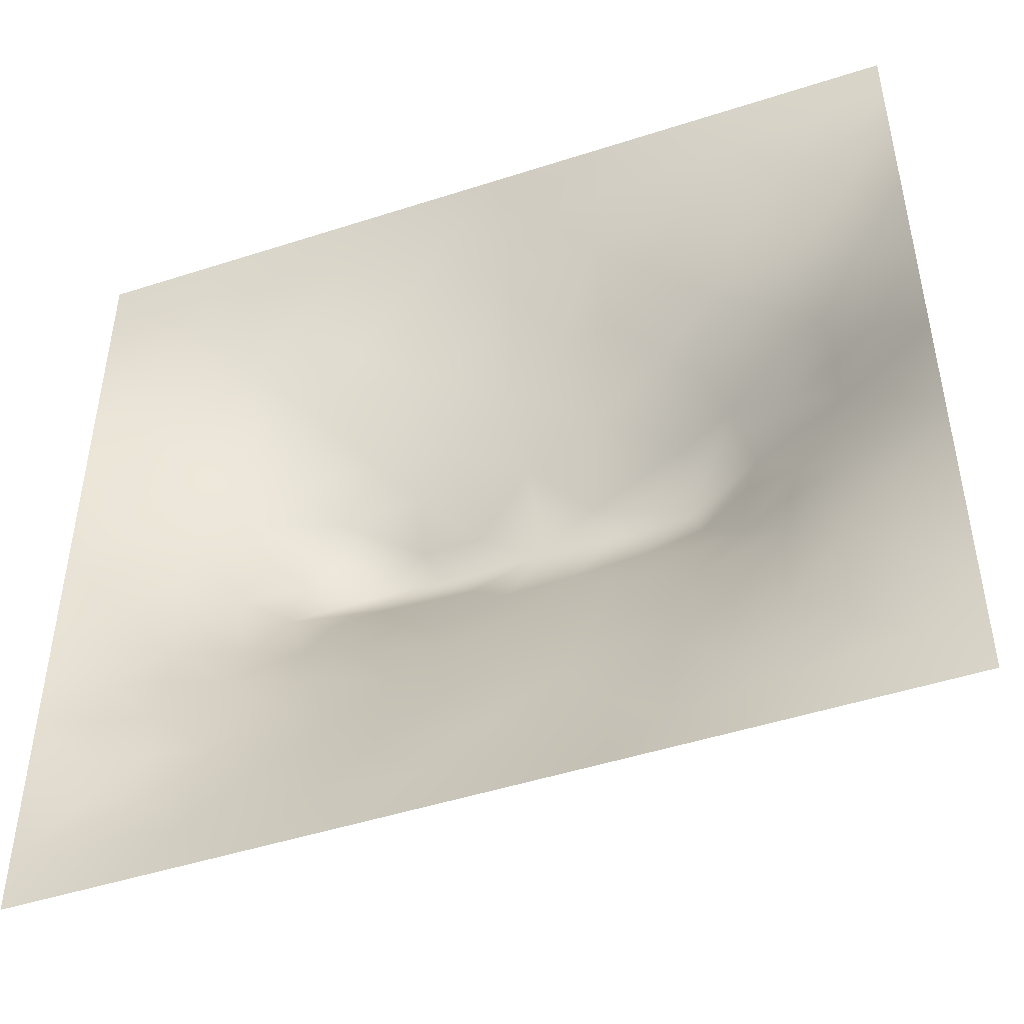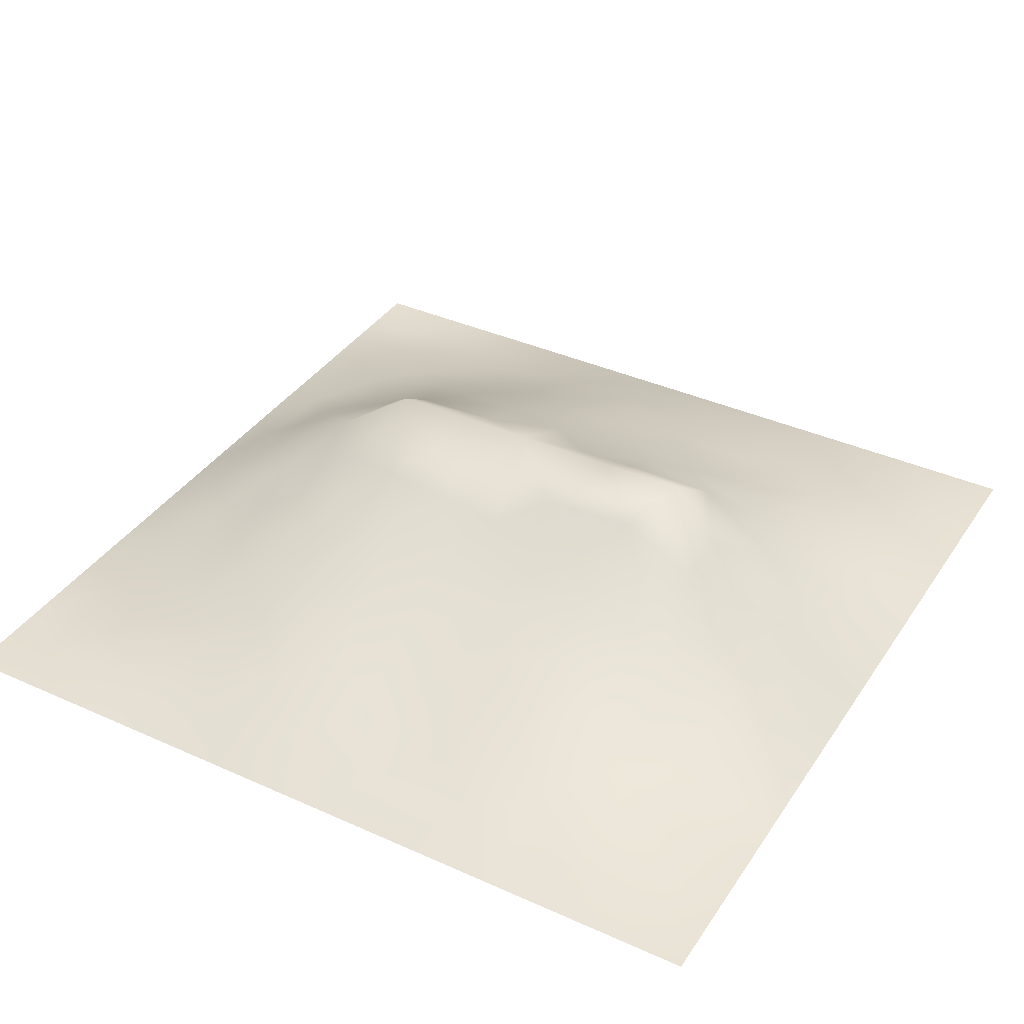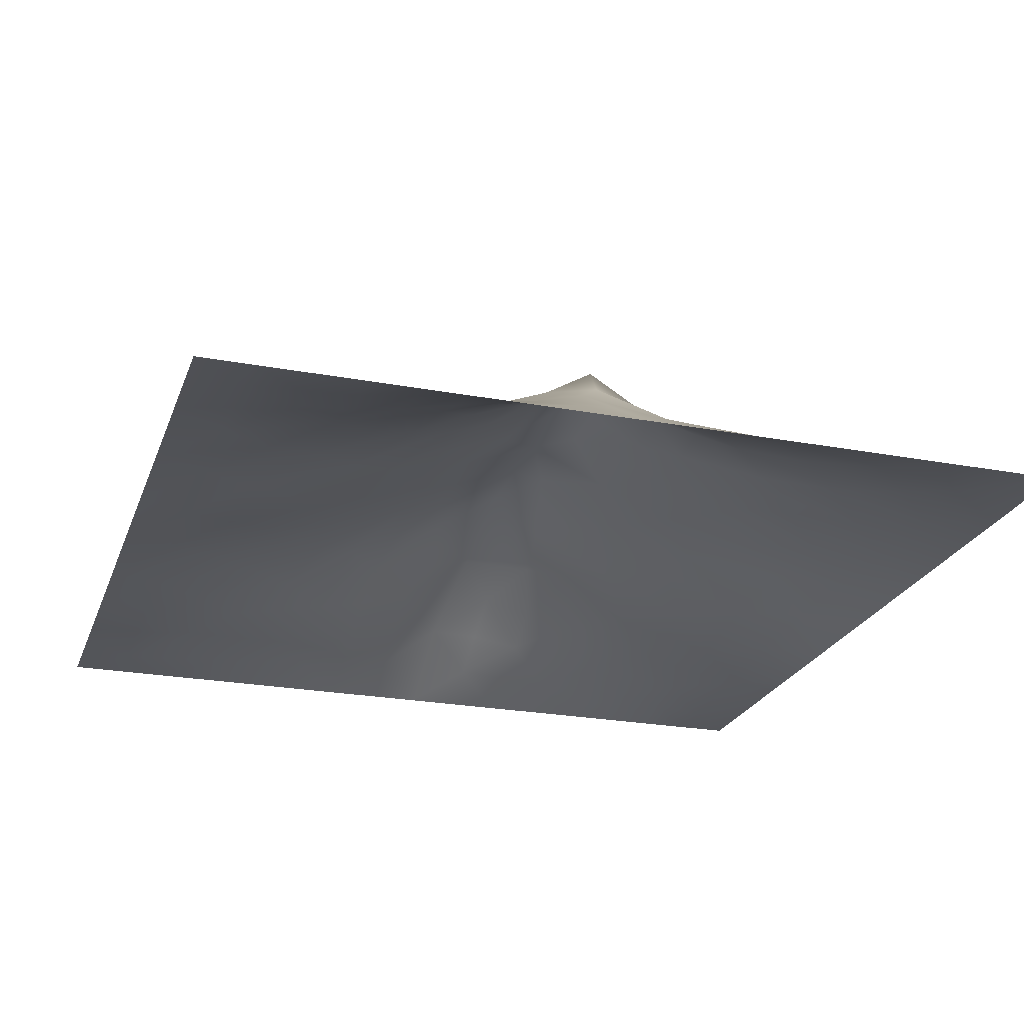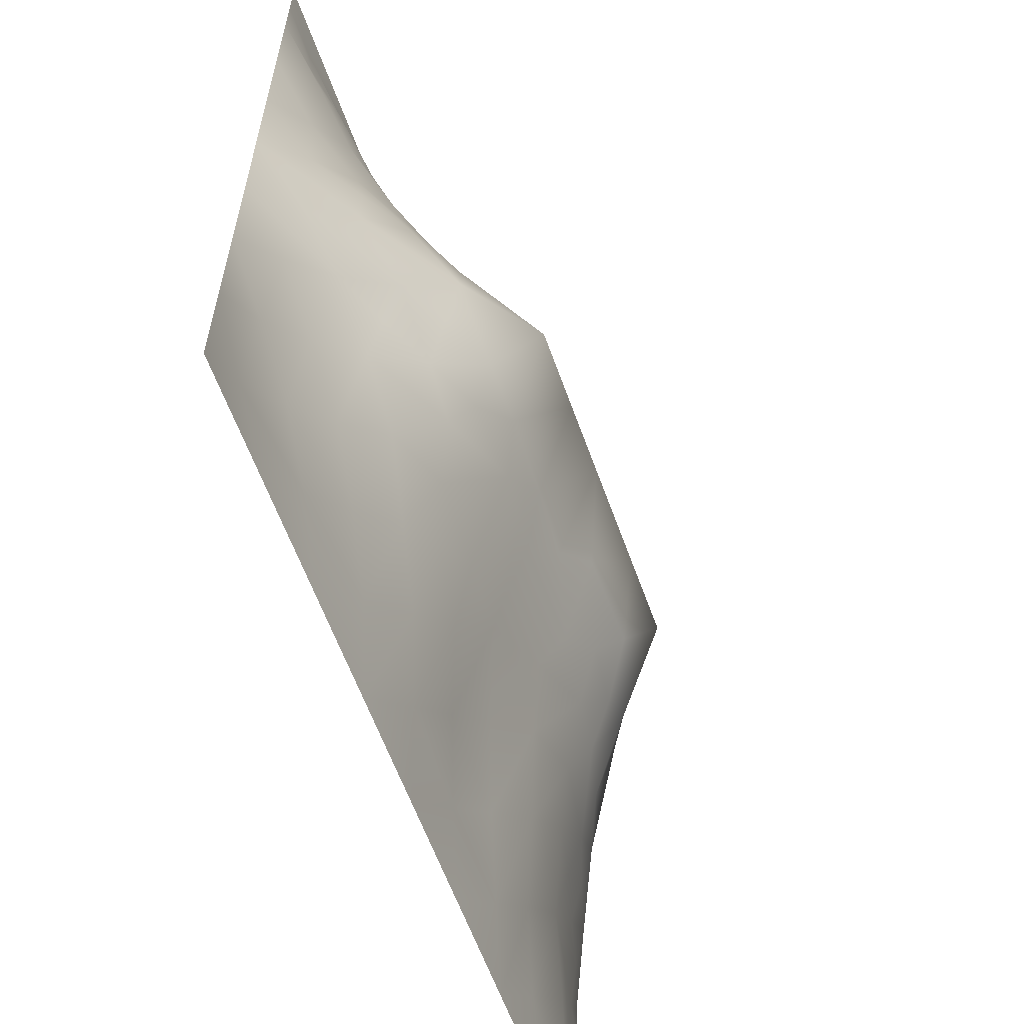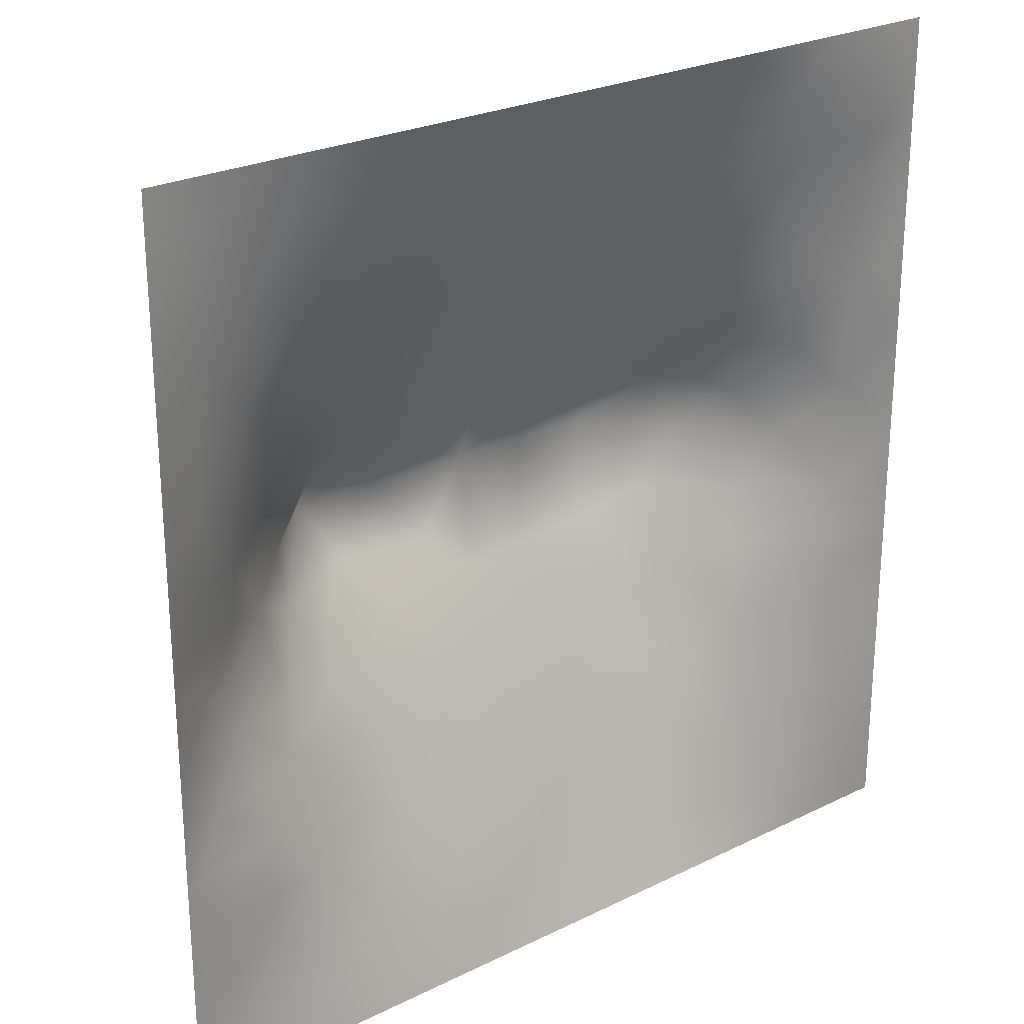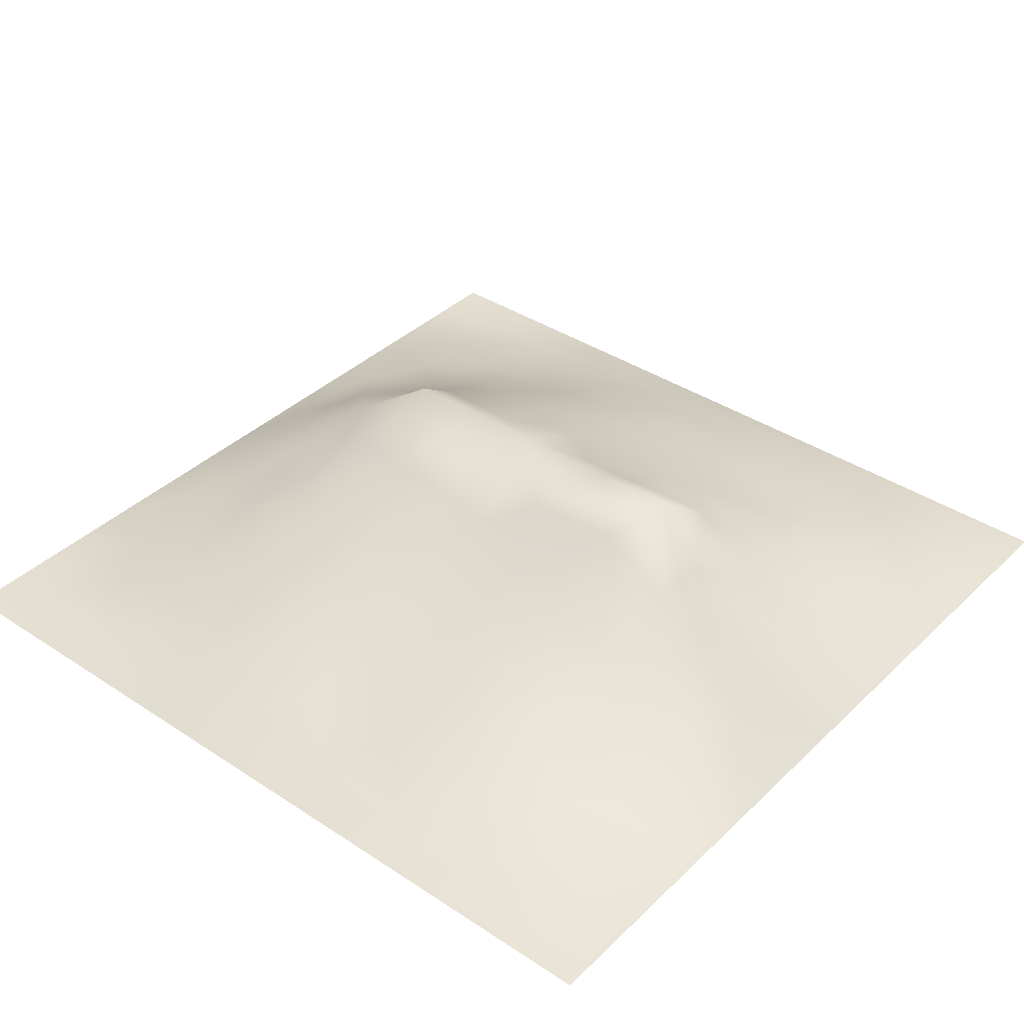
<metadata>
{"format":"obj","ext":"obj","renderer":"f3d","projection":"perspective","resolution":1024,"background":"white","views":[{"elev":-47.8,"azim":-160.0,"up":"+Y"},{"elev":37.5,"azim":29.9,"up":"+Z"},{"elev":-23.7,"azim":72.5,"up":"+Z"},{"elev":-60.6,"azim":-70.4,"up":"+Y"},{"elev":25.2,"azim":141.5,"up":"+Y"},{"elev":38.0,"azim":39.9,"up":"+Z"}]}
</metadata>
<code>
v -0 0 -0
v 1 0 -0
v -0 1 0
v 1 1 0
v 0.6513 0.4173 0.1454
v -0 0.5 0
v 0.5 1 0
v 1 0.5 0
v 0.5 -0 0
v 0.2473 0.7482 0.07042
v 0.7531 0.7492 0.07277
v 0.2477 0.2519 0.06601
v 0.754 0.2532 0.06745
v 0.75 0 0
v 0.25 0 0
v 1 0.75 0
v 1 0.25 0
v 0.25 1 0
v 0.75 1 0
v 0 0.25 0
v 0 0.75 -0
v 0.3645 0.2235 0.07218
v 0.06243 0.874 0.008246
v 0.2268 0.5172 0.1388
v 0.8163 0.2526 0.05354
v 0.8836 0.3765 0.06117
v 0.6255 0.1296 0.03386
v 0.8866 0.4385 0.07109
v 0.8759 0.1256 0.02366
v 0.3753 0.1259 0.04422
v 0.1255 0.1263 0.01475
v 0.4931 0.2573 0.08268
v 0.8807 0.6248 0.05885
v 0.6352 0.6266 0.1533
v 0.8748 0.874 0.01916
v 0.3748 0.8751 0.04814
v 0.2483 0.6021 0.1288
v 0.1247 0.8738 0.01867
v 0.1191 0.6244 0.05708
v 0.6246 0.8737 0.04435
v 0.1211 0.377 0.05095
v 0.2506 0.1266 0.03058
v 0.8775 0.7492 0.04094
v 0.8777 0.2523 0.03594
v 0.2502 0.8732 0.03239
v 0.7494 0.873 0.03149
v 0.1252 0.2526 0.02858
v 0.1227 0.7488 0.03959
v 0.311 0.5956 0.1577
v 0.5853 0.3122 0.1008
v 0.7462 0.3691 0.1076
v 0.8852 0.5007 0.07097
v 0.4344 0.7739 0.09764
v 0.2364 0.4585 0.1211
v 0 0.375 0
v 0.4999 0.8774 0.05696
v 0.5005 0.6256 0.1569
v 0.2417 0.3766 0.1038
v 0.114 0.5007 0.07017
v 0.5227 0.4199 0.1473
v 0.6277 0.256 0.07953
v 0.5003 0.1292 0.03802
v 0.4971 0.5325 0.2017
v 0 0.625 0
v 0 0.875 0
v 0 0.125 0
v 0.625 1 0
v 0.875 1 0
v 0.125 1 0
v 0.375 1 0
v 1 0.375 0
v 0.5715 0.465 0.1693
v 1 0.875 0
v 1 0.625 0
v 0.375 0 0
v 0.125 0 0
v 0.875 0 0
v 0.625 0 0
v 0.7503 0.1276 0.0296
v 0.6409 0.5656 0.1848
v 0.7834 0.5181 0.1466
v 0.06114 0.3138 0.0217
v 0.1766 0.4388 0.09376
v 0.185 0.3154 0.06037
v 0.05828 0.4383 0.03151
v 0.6868 0.9367 0.01973
v 0.6882 0.8111 0.06123
v 0.5623 0.9385 0.02725
v 0.0615 0.6865 0.02187
v 0.1819 0.6868 0.07238
v 0.05812 0.5624 0.03258
v 0.188 0.936 0.01024
v 0.1867 0.8105 0.03972
v 0.06287 0.9366 -0.000145
v 0.4304 0.5652 0.1858
v 0.6796 0.3647 0.1162
v 0.5074 0.7261 0.1162
v 0.3119 0.8106 0.0602
v 0.4375 0.9386 0.02772
v 0.938 0.8118 0.01545
v 0.8132 0.811 0.04111
v 0.9372 0.9371 0.004931
v 0.876 0.1894 0.0263
v 0.5705 0.5644 0.1836
v 0.9399 0.6246 0.02829
v 0.8304 0.5924 0.0942
v 0.8183 0.6875 0.07478
v 0.9425 0.5626 0.03457
v 0.3137 0.7008 0.1063
v 0.9394 0.2512 0.01967
v 0.8832 0.5629 0.06634
v 0.1881 0.06326 0.0119
v 0.06305 0.0632 2.1e-05
v 0.1873 0.1894 0.03589
v 0.313 0.06269 0.02055
v 0.3123 0.1901 0.05511
v 0.4379 0.0631 0.0231
v 0.8124 0.06366 0.01195
v 0.9375 0.06278 0.006424
v -0 0.9375 0
v 0.5923 0.6766 0.1333
v 0.5253 0.8067 0.08608
v 0.5635 0.1944 0.05499
v 0.6893 0.1909 0.05582
v 0.5626 0.06504 0.01715
v 0.9424 0.3133 0.02989
v 0.8192 0.315 0.06945
v 0.9443 0.4382 0.03697
v 0.3126 0.9379 0.023
v 1 0.1875 0
v 0.814 0.19 0.03873
v 0.8114 0.3744 0.09053
v 0.6874 0.06404 0.01699
v 0.396 0.3815 0.1335
v 0.9381 0.1885 0.01348
v 0.4377 0.1915 0.06309
v 0.06333 0.1889 0.008012
v 0.3779 0.7692 0.09102
v 0.9405 0.6869 0.02757
v 0.2957 0.4441 0.1495
v 0.0604 0.8121 0.02108
v 0.8118 0.9364 0.01171
v 0.1724 0.5642 0.1035
v 0.7767 0.6506 0.1075
v 0.6838 0.4724 0.1704
v 0.7198 0.5334 0.2018
v 0.3201 0.5317 0.2018
v 0.7201 0.7701 0.06996
v 0.8803 0.3146 0.04822
v 0.6231 0.533 0.2017
v 0.1819 0.3775 0.07562
v 0.2903 0.3335 0.1066
v 0.7283 0.6109 0.1475
v 0.7192 0.3057 0.08814
v 0.6766 0.67 0.126
v 0.3281 0.2794 0.08831
v 0.2725 0.658 0.1155
v 1 0.0625 -0
v 0.6139 0.7723 0.09269
v 0.6014 0.3745 0.1256
v 0.4128 0.5322 0.2017
v 0.7282 0.4263 0.1358
v 0.7776 0.4554 0.1357
v 0.3611 0.4339 0.1526
v 0.4176 0.2618 0.08645
v 0.3116 0.392 0.1286
v 0.8299 0.4828 0.1109
v 0.4777 0.3696 0.1264
v 0.1781 0.6252 0.08737
v 0.4103 0.6622 0.1383
v 0.1146 0.5632 0.06821
v 0.4476 0.4261 0.1512
v 0.9376 0.1256 0.01046
f 1 113 66
f 31 137 113
f 109 157 49
f 94 120 23
f 84 151 41
f 39 90 89
f 114 47 31
f 84 152 58
f 137 66 113
f 65 23 120
f 150 104 63
f 128 8 52
f 170 109 49
f 95 63 57
f 48 89 90
f 76 113 1
f 147 164 161
f 15 112 76
f 115 15 75
f 145 146 150
f 40 87 86
f 150 80 104
f 22 30 136
f 162 51 163
f 32 165 136
f 22 136 165
f 164 140 166
f 76 112 113
f 44 149 25
f 116 30 22
f 72 150 63
f 12 114 42
f 156 116 22
f 156 152 12
f 156 12 116
f 135 103 173
f 168 165 32
f 170 138 109
f 156 22 165
f 30 116 115
f 140 164 147
f 82 137 47
f 172 168 60
f 51 162 96
f 42 115 116
f 34 80 153
f 39 89 91
f 69 94 92
f 152 166 58
f 167 106 81
f 44 103 110
f 170 53 138
f 85 59 6
f 10 98 93
f 9 125 117
f 134 152 156
f 38 92 94
f 99 36 56
f 83 58 54
f 128 26 71
f 151 58 83
f 126 110 17
f 84 12 152
f 84 58 151
f 47 114 84
f 84 114 12
f 47 84 41
f 82 47 41
f 36 99 129
f 20 137 82
f 70 129 99
f 20 66 137
f 55 20 82
f 98 138 36
f 143 171 59
f 102 68 35
f 146 153 80
f 60 72 63
f 166 140 58
f 53 56 36
f 92 18 69
f 103 44 131
f 91 171 39
f 62 136 117
f 122 53 97
f 173 130 135
f 122 97 159
f 5 72 160
f 109 98 10
f 98 36 45
f 14 133 78
f 45 93 98
f 152 134 166
f 123 32 62
f 27 133 124
f 60 160 72
f 136 62 32
f 78 133 125
f 150 72 145
f 129 70 18
f 27 125 133
f 53 36 138
f 5 145 72
f 114 31 42
f 18 92 129
f 126 71 26
f 124 79 13
f 45 129 92
f 131 13 79
f 6 91 64
f 105 139 33
f 149 44 126
f 46 101 142
f 134 156 165
f 39 169 90
f 108 52 8
f 24 59 83
f 94 3 120
f 65 21 141
f 69 3 94
f 145 5 162
f 157 90 169
f 123 27 61
f 124 61 27
f 60 168 160
f 16 100 139
f 56 53 122
f 6 55 85
f 5 96 162
f 24 83 54
f 24 143 59
f 143 169 39
f 24 140 147
f 141 48 38
f 130 173 158
f 93 38 48
f 157 169 37
f 173 29 119
f 146 145 163
f 119 158 173
f 37 169 143
f 37 143 24
f 157 37 49
f 157 10 90
f 109 138 98
f 109 10 157
f 57 104 121
f 170 97 53
f 82 41 55
f 85 55 41
f 151 83 41
f 139 100 43
f 135 110 103
f 73 4 102
f 110 126 44
f 77 2 119
f 57 97 170
f 57 170 95
f 78 125 9
f 117 30 75
f 74 16 139
f 54 58 140
f 129 45 36
f 2 158 119
f 110 135 17
f 108 111 52
f 121 97 57
f 34 121 104
f 90 10 48
f 107 106 33
f 11 155 144
f 155 121 34
f 64 91 89
f 106 153 81
f 38 23 141
f 25 131 44
f 50 160 168
f 23 38 94
f 48 141 89
f 21 89 141
f 154 51 96
f 167 111 106
f 33 106 111
f 171 143 39
f 167 132 28
f 64 89 21
f 105 33 111
f 59 85 83
f 105 111 108
f 104 57 63
f 74 108 8
f 141 23 65
f 74 105 108
f 41 83 85
f 134 164 166
f 11 144 107
f 171 91 59
f 144 155 153
f 144 153 106
f 144 106 107
f 91 6 59
f 159 87 40
f 4 68 102
f 148 101 46
f 127 25 149
f 168 172 134
f 74 139 105
f 31 113 112
f 7 99 88
f 19 86 142
f 38 93 92
f 29 131 118
f 102 35 100
f 80 34 104
f 40 86 88
f 46 86 87
f 148 46 87
f 46 142 86
f 45 92 93
f 67 88 86
f 56 122 40
f 159 155 148
f 122 159 40
f 159 148 87
f 148 155 11
f 148 11 101
f 159 97 121
f 159 121 155
f 56 40 88
f 30 117 136
f 56 88 99
f 95 49 147
f 7 70 99
f 67 7 88
f 19 67 86
f 68 19 142
f 73 102 100
f 29 173 103
f 93 48 10
f 43 101 107
f 16 73 100
f 118 79 14
f 142 35 68
f 153 155 34
f 112 42 31
f 28 128 52
f 131 25 13
f 60 63 172
f 161 172 63
f 126 17 71
f 132 26 28
f 128 71 8
f 79 124 133
f 167 28 52
f 26 128 28
f 161 95 147
f 77 119 118
f 95 170 49
f 100 35 43
f 103 131 29
f 35 142 101
f 101 43 35
f 13 25 127
f 149 126 26
f 149 26 127
f 51 127 132
f 79 118 131
f 133 14 79
f 115 75 30
f 163 132 167
f 132 127 26
f 167 52 111
f 163 167 81
f 63 95 161
f 146 163 81
f 123 62 27
f 96 160 50
f 50 168 32
f 161 164 172
f 96 5 160
f 134 172 164
f 124 154 61
f 12 42 116
f 123 50 32
f 96 50 61
f 54 140 24
f 77 118 14
f 154 127 51
f 125 27 62
f 51 132 163
f 130 17 135
f 154 96 61
f 154 13 127
f 124 13 154
f 15 115 112
f 42 112 115
f 62 117 125
f 123 61 50
f 150 146 80
f 11 107 101
f 137 31 47
f 9 117 75
f 134 165 168
f 146 81 153
f 119 29 118
f 162 163 145
f 37 24 147
f 37 147 49
f 107 33 43
f 43 33 139

</code>
